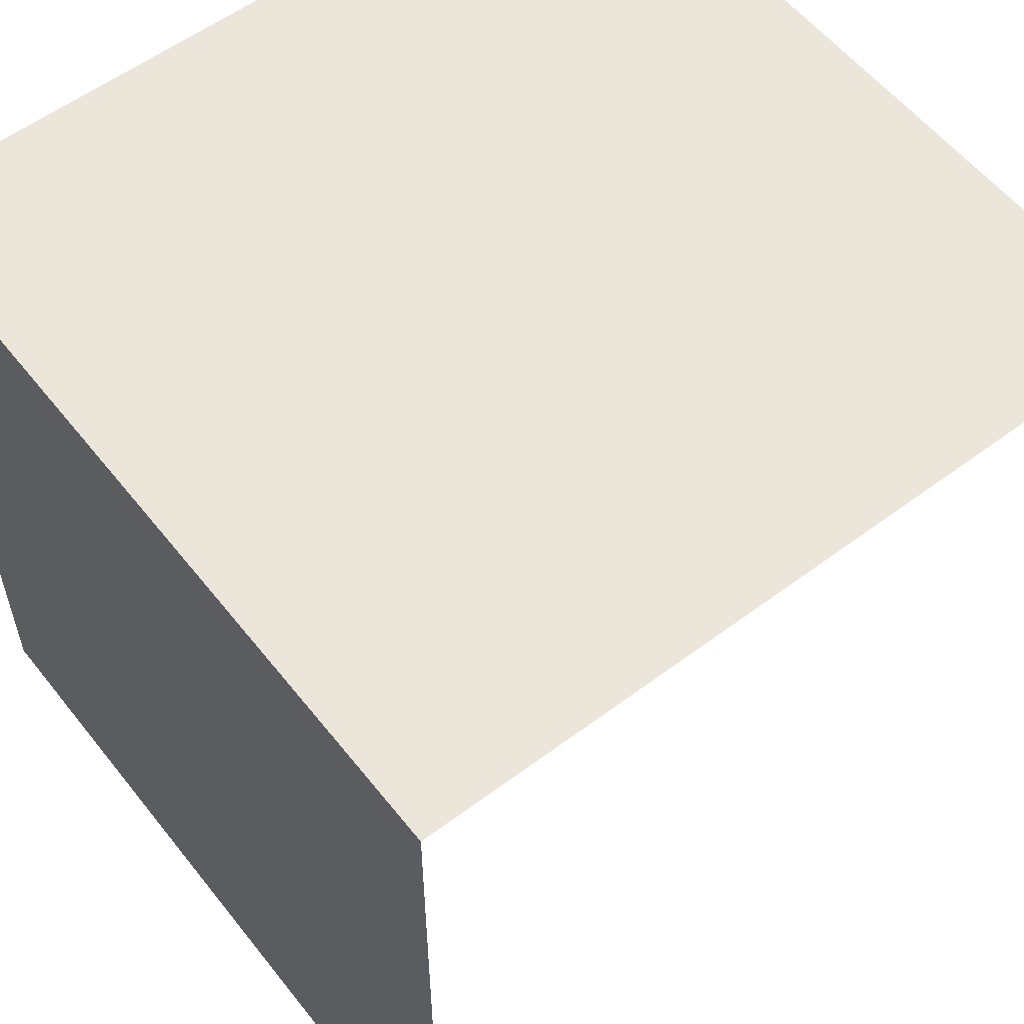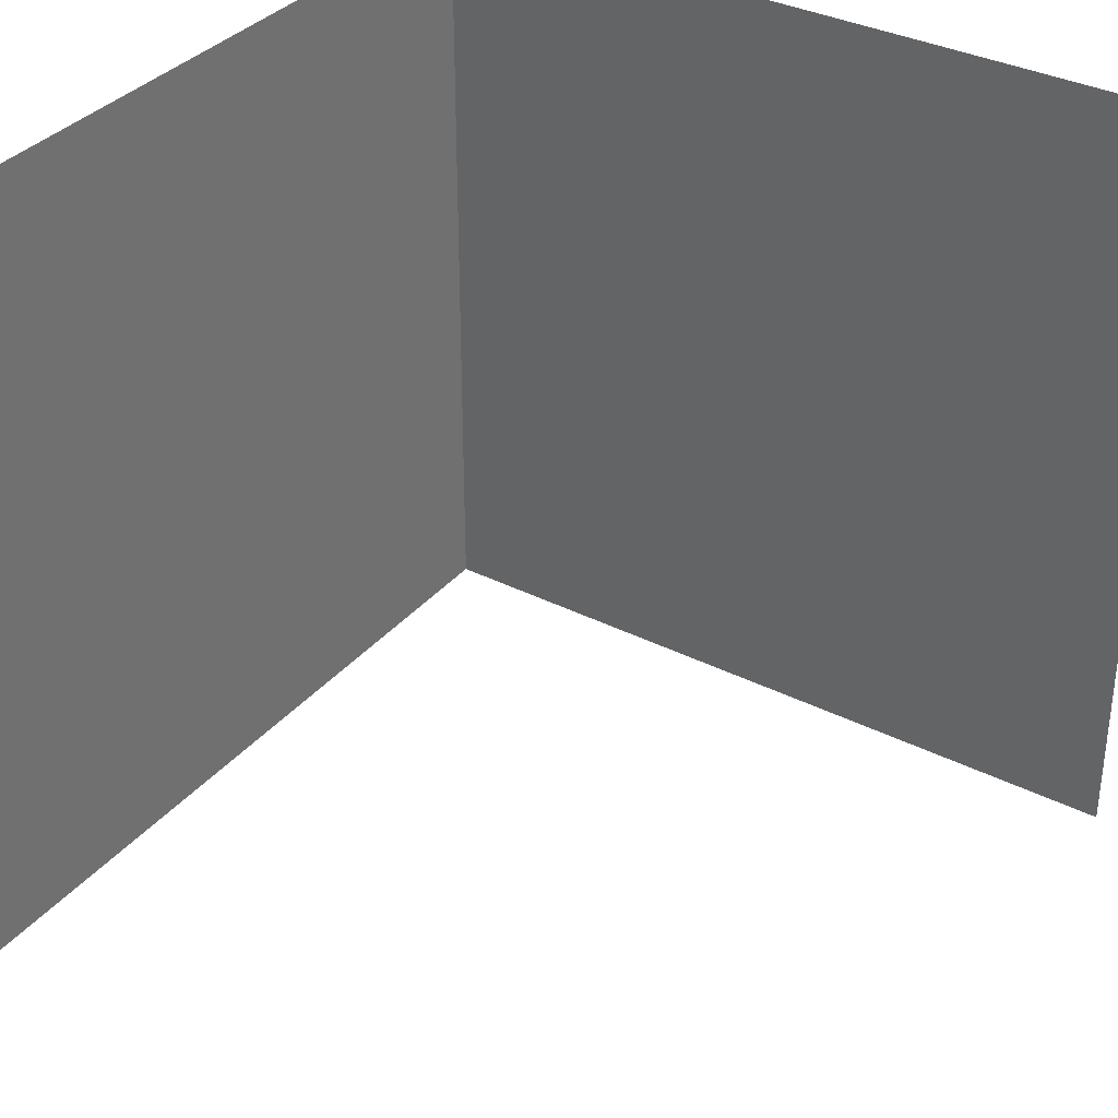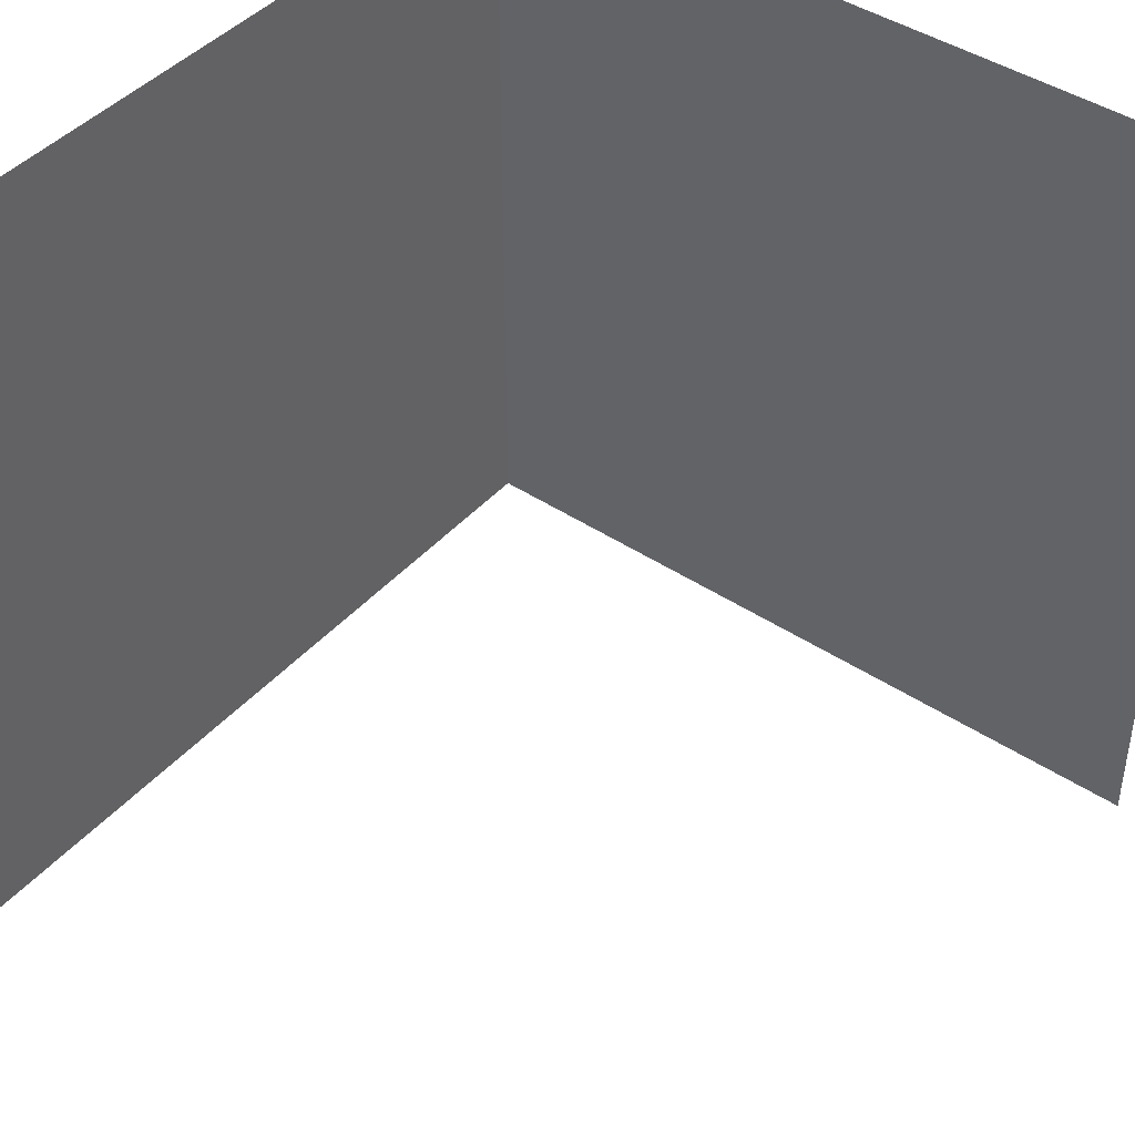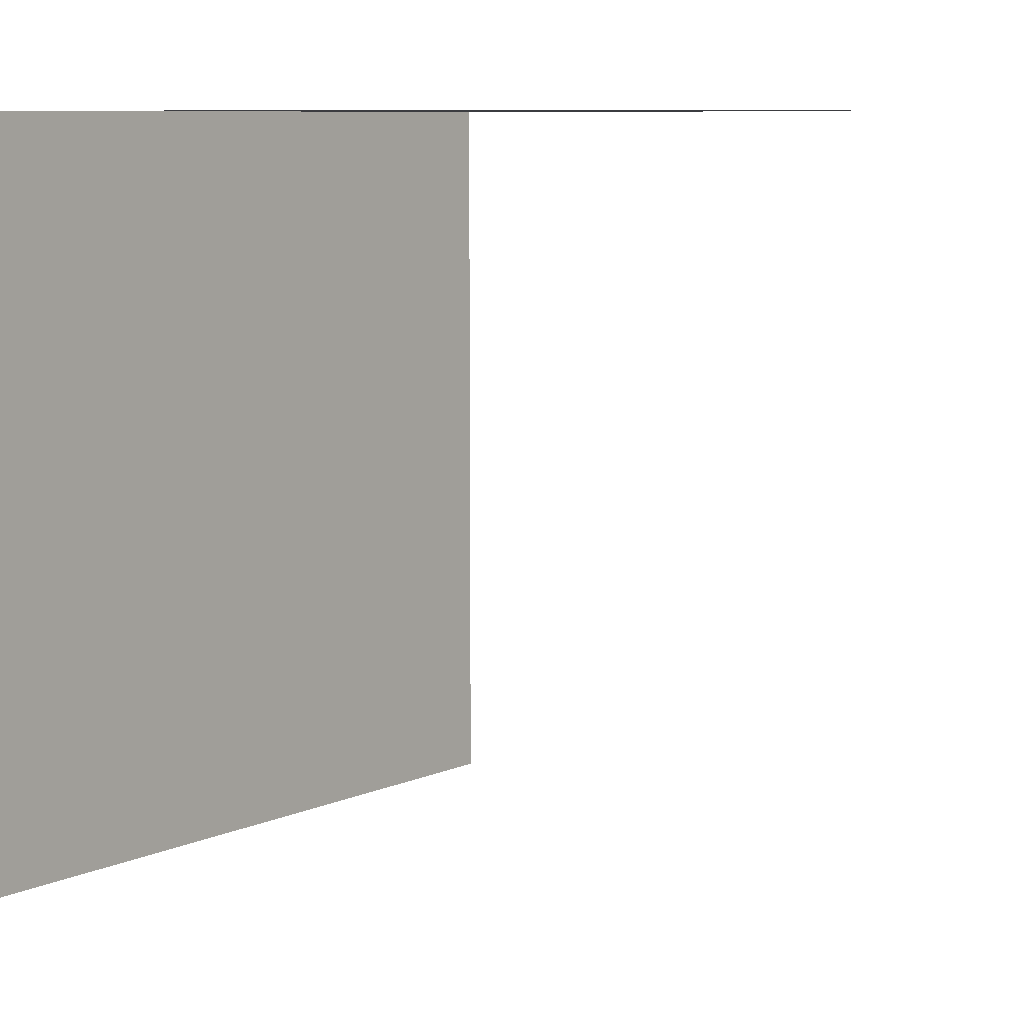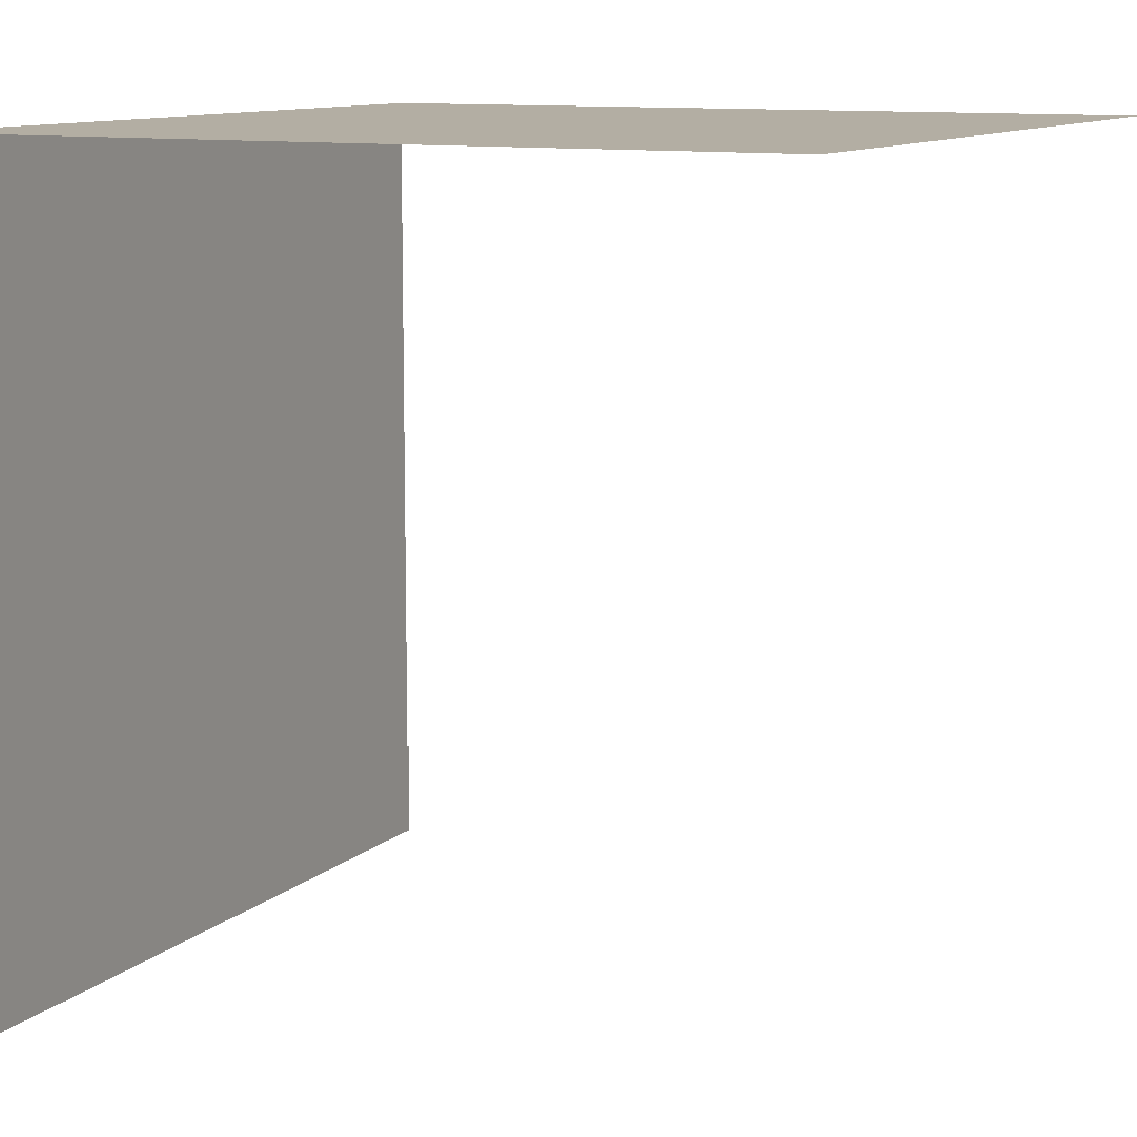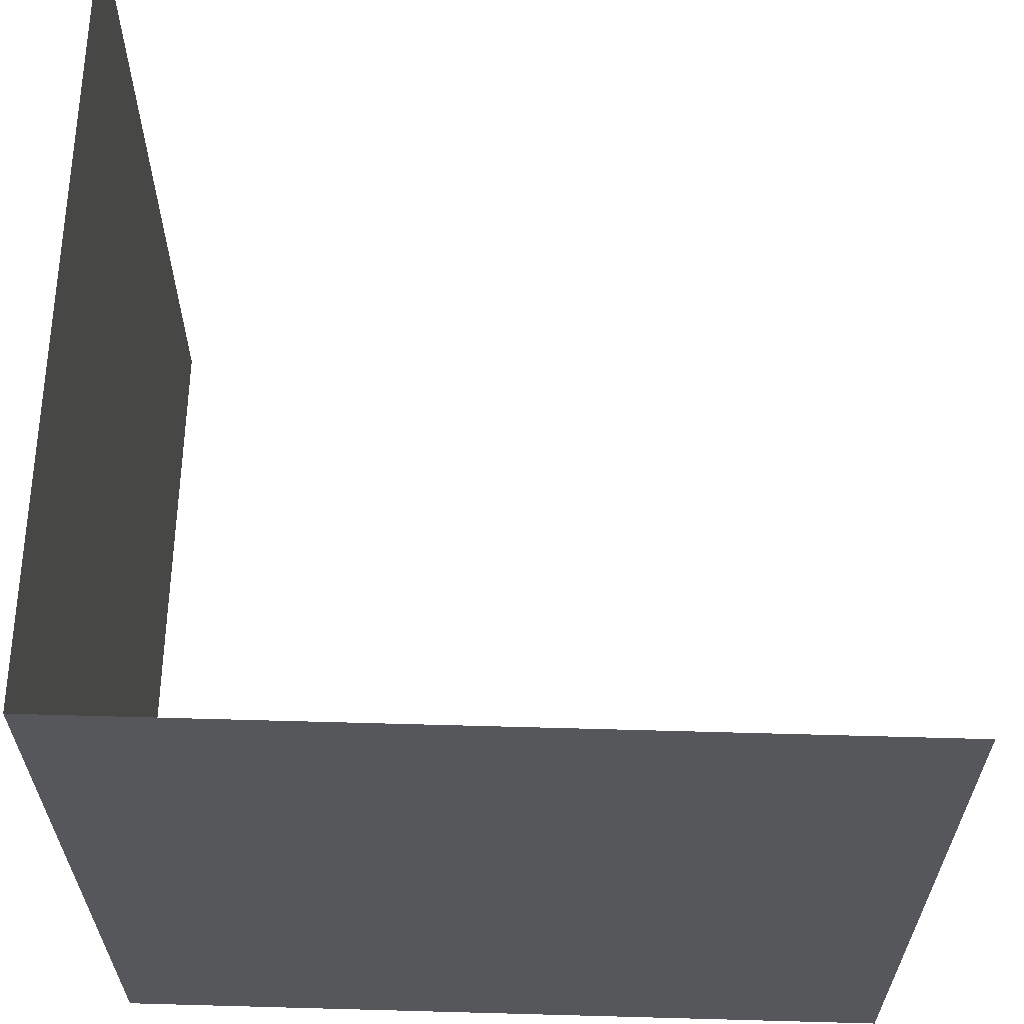
<metadata>
{"format":"obj","ext":"obj","renderer":"f3d","projection":"perspective","resolution":1024,"background":"white","views":[{"elev":57.0,"azim":142.1,"up":"+Y"},{"elev":34.8,"azim":-56.0,"up":"+Z"},{"elev":43.5,"azim":-51.9,"up":"+Z"},{"elev":8.5,"azim":-140.2,"up":"+Y"},{"elev":10.9,"azim":-153.3,"up":"+Y"},{"elev":62.8,"azim":-178.4,"up":"+Z"}]}
</metadata>
<code>
o Cube_Cube.001
v -1 1 1
v -1 1 -1
v 1 -1 1
v 1 1 1
v 1 -1 -1
v 1 1 -1
f 6 3 5
f 2 4 6
f 6 4 3
f 2 1 4

</code>
